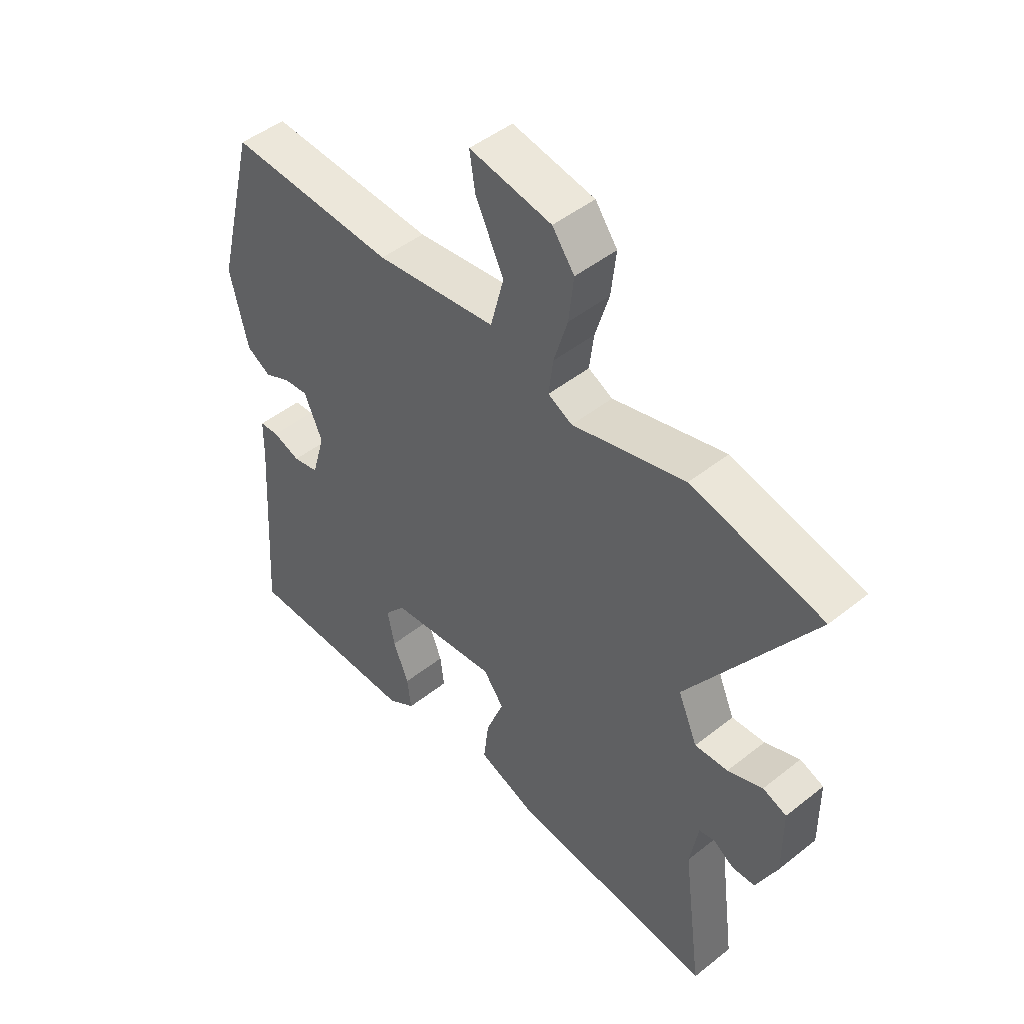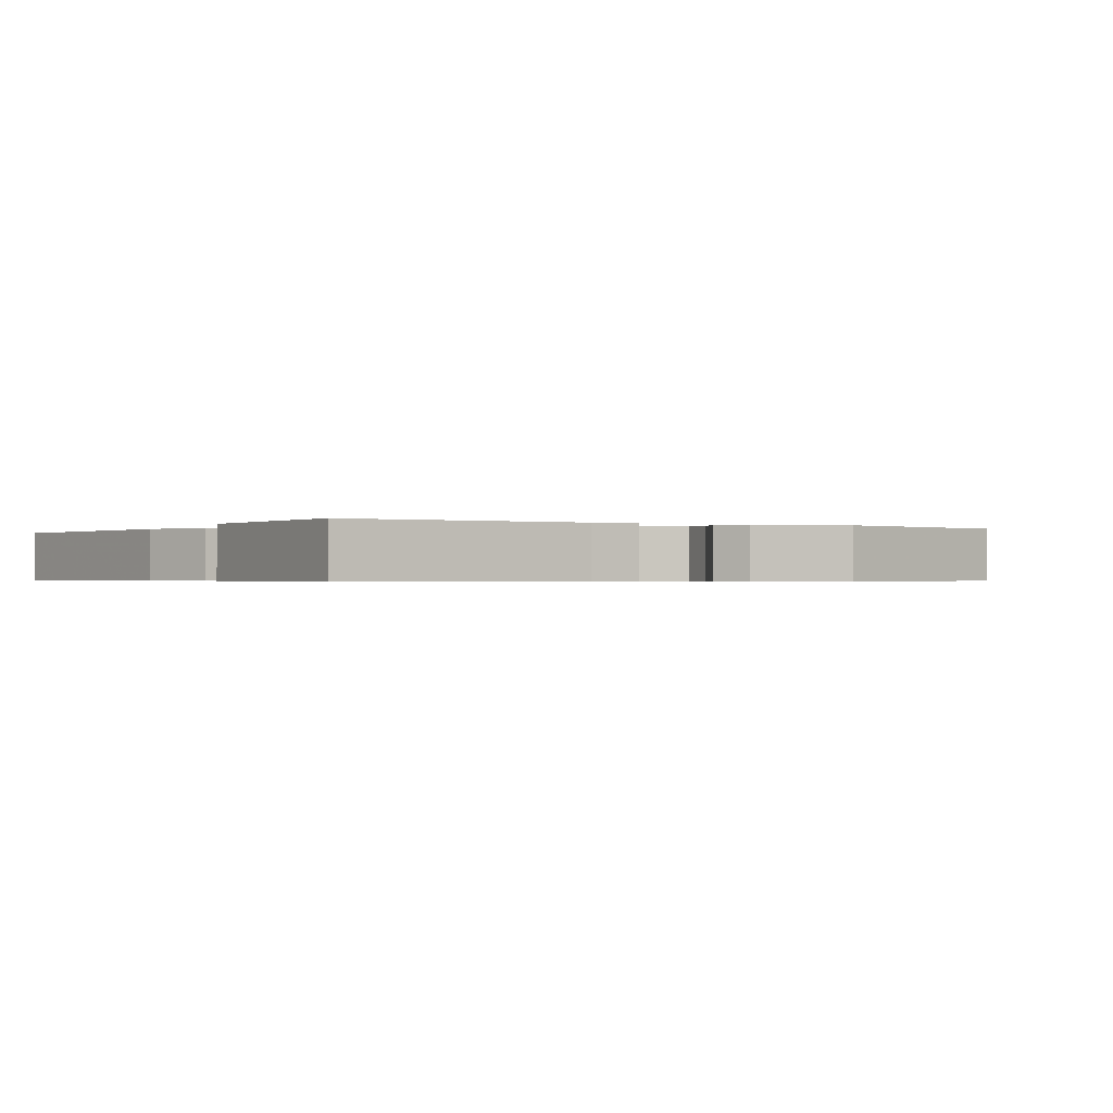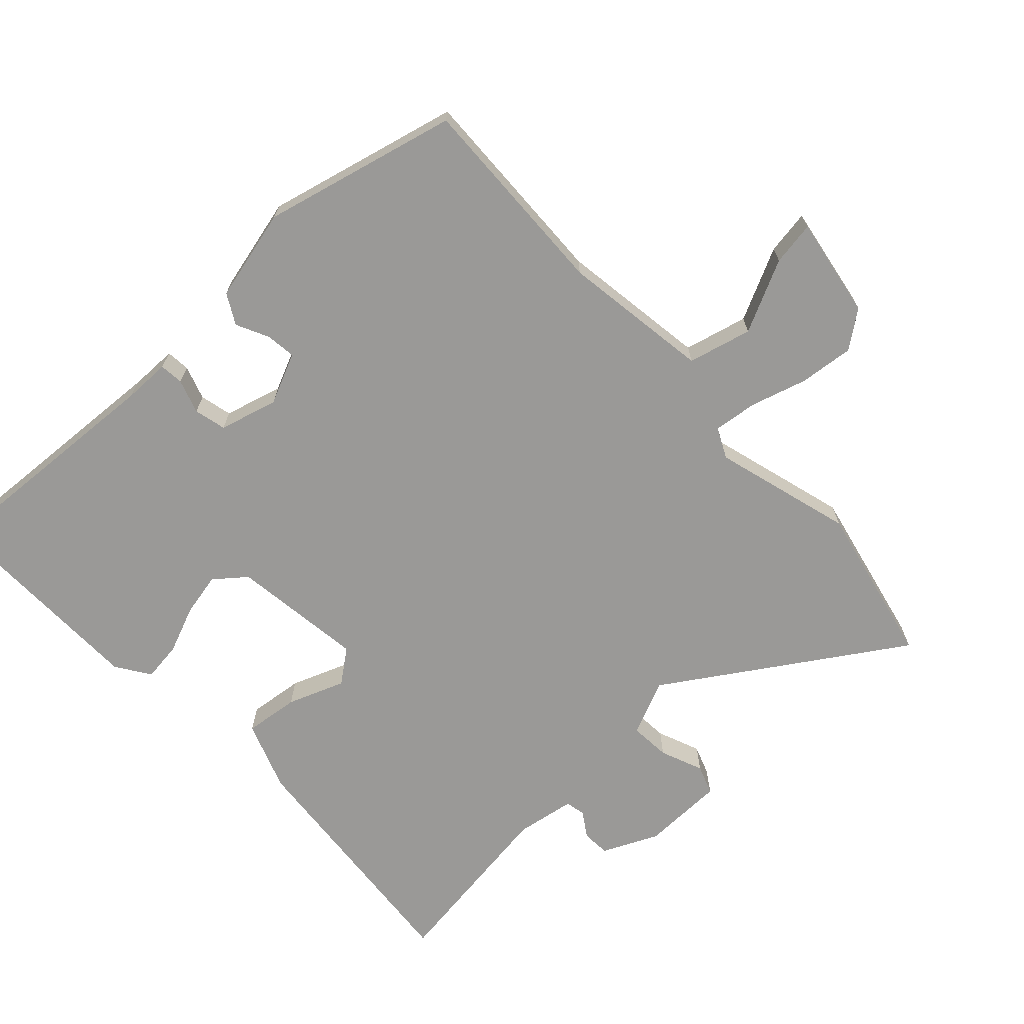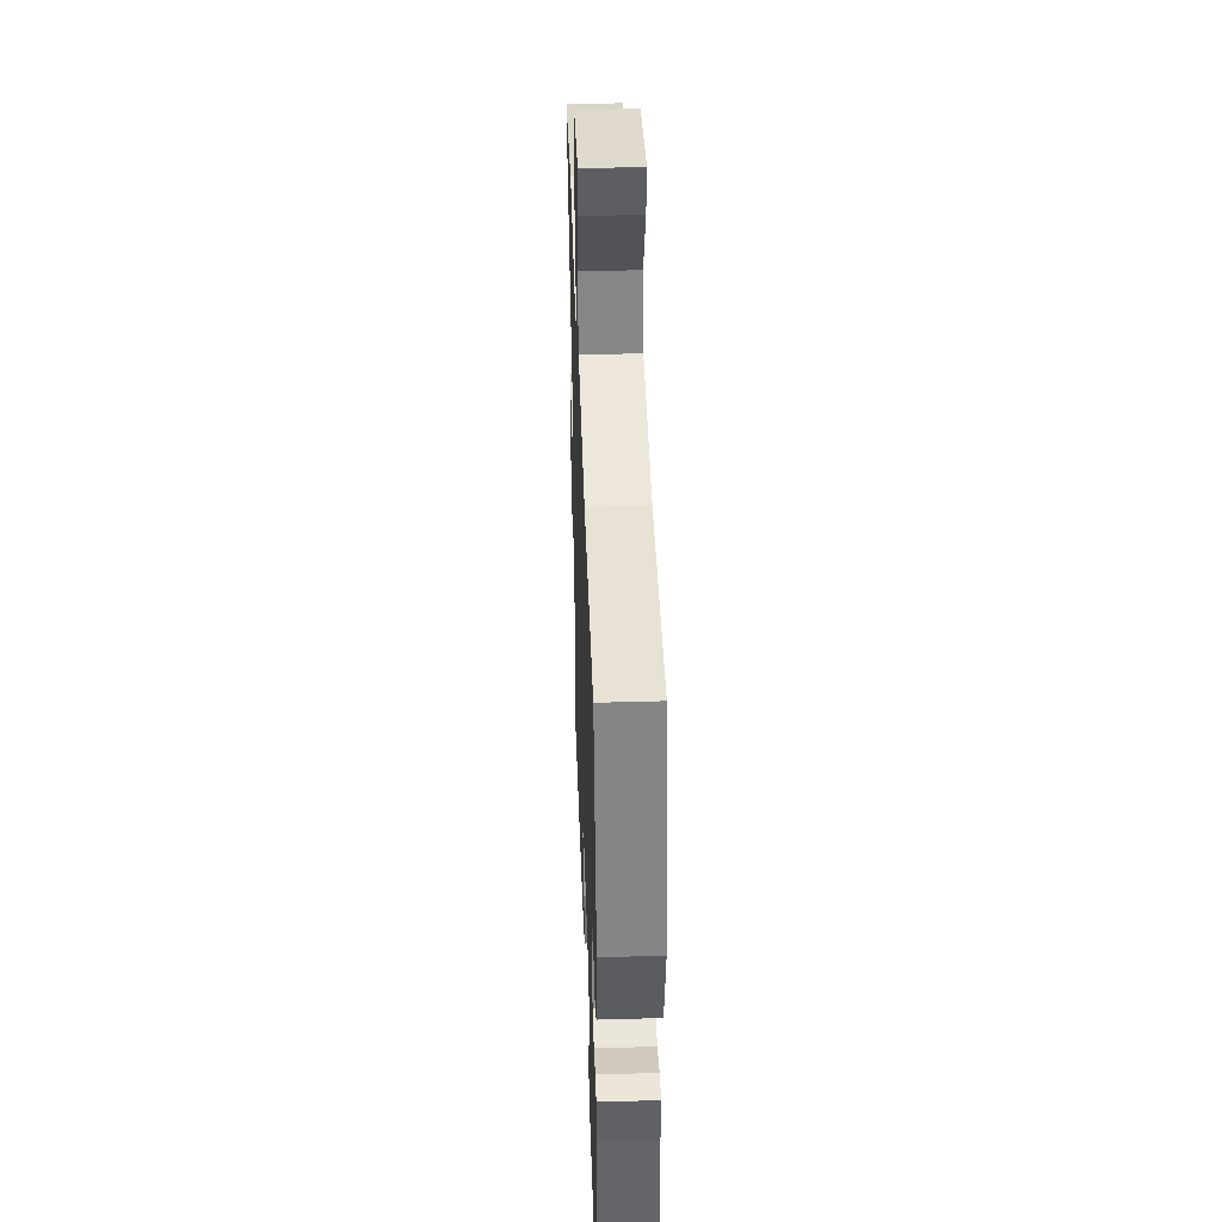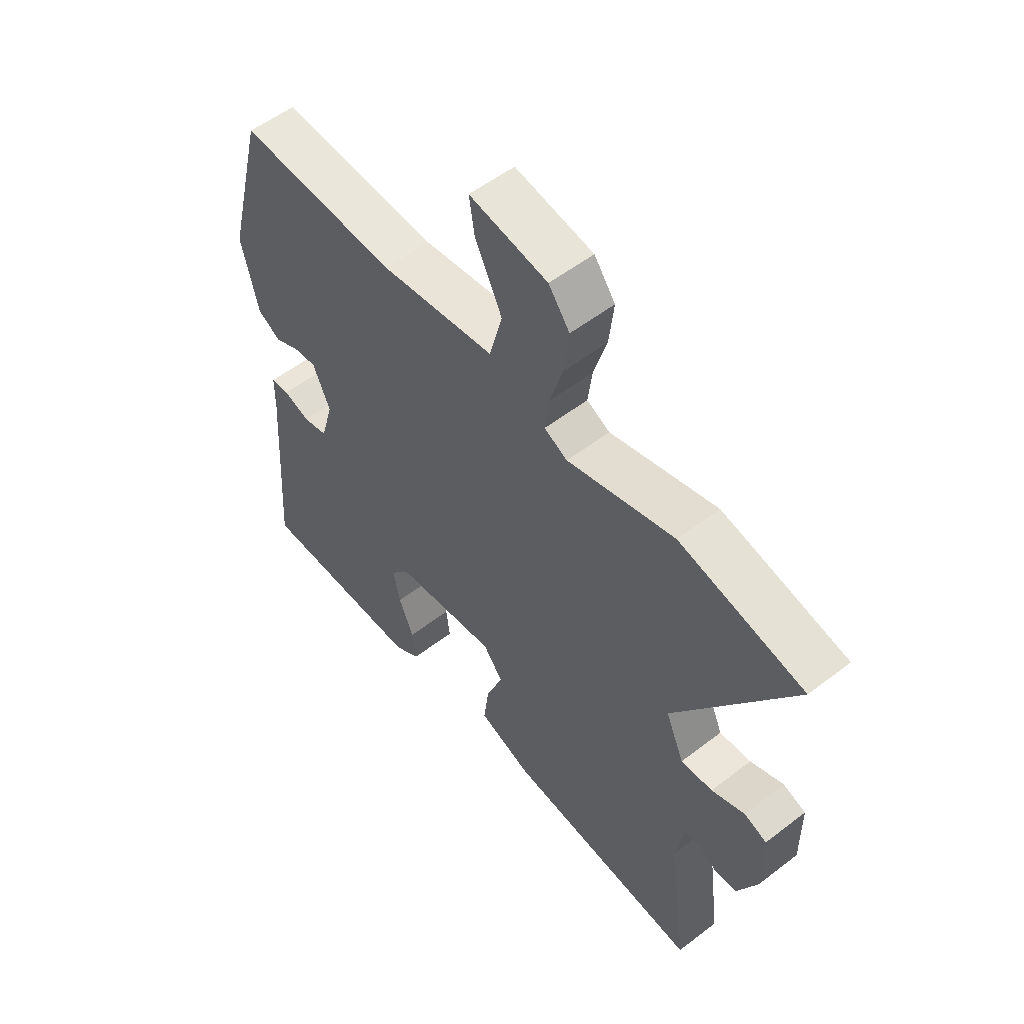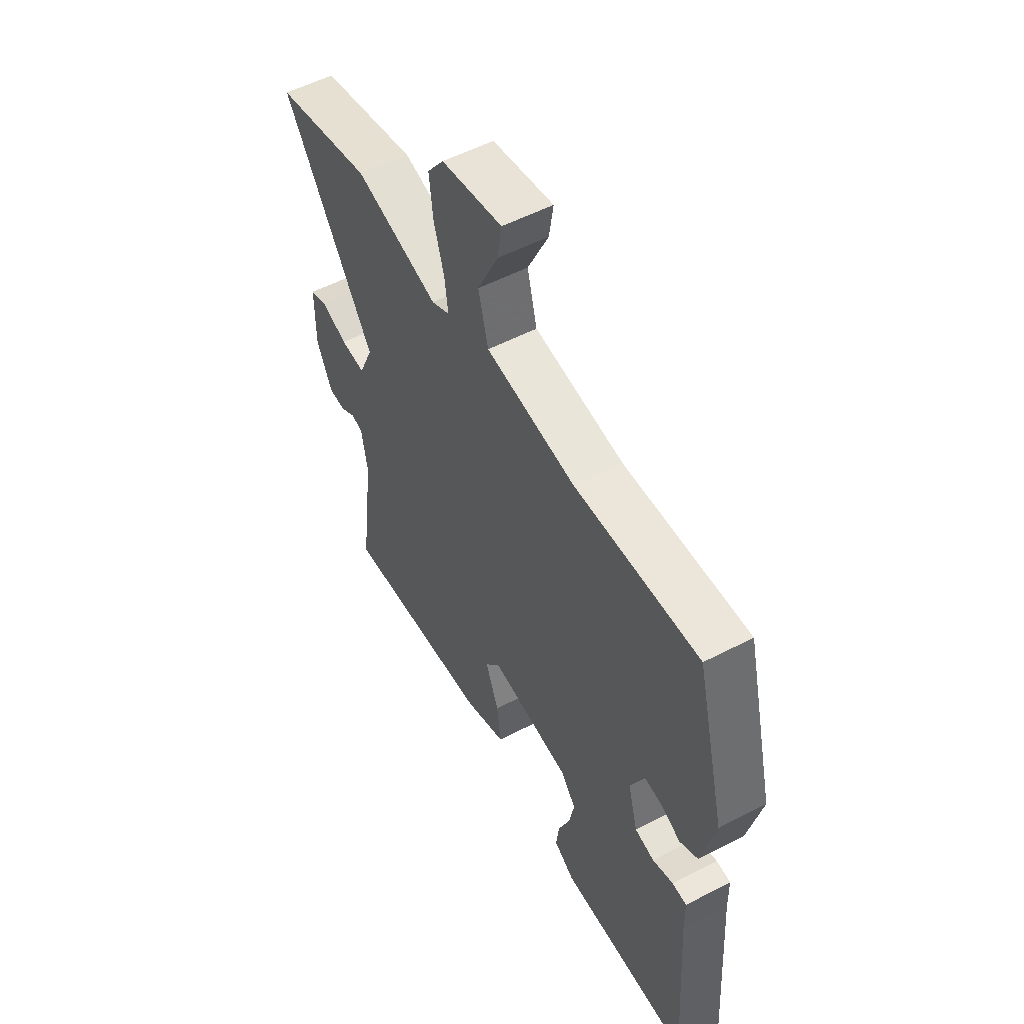
<metadata>
{"format":"obj","ext":"obj","renderer":"f3d","projection":"perspective","resolution":1024,"background":"white","views":[{"elev":47.5,"azim":48.2,"up":"+Z"},{"elev":-0.5,"azim":-121.2,"up":"+Y"},{"elev":-69.0,"azim":-46.6,"up":"+Y"},{"elev":42.5,"azim":-92.0,"up":"+Z"},{"elev":54.9,"azim":50.9,"up":"+Z"},{"elev":54.3,"azim":-118.9,"up":"+Z"}]}
</metadata>
<code>
v -0.429 0.07 0.504
v -0.127 0.07 0.491
v 0.091 0.07 0.521
v 0.115 0.07 0.614
v 0.064 0.07 0.72
v 0.054 0.07 0.785
v 0.202 0.07 0.759
v 0.242 0.07 0.705
v 0.233 0.07 0.625
v 0.208 0.07 0.542
v 0.2 0.07 0.478
v 0.244 0.07 0.456
v 0.448 0.07 0.512
v 0.685 0.07 0.458
v 0.463 0.07 0.12
v 0.498 0.07 0.039
v 0.558 0.07 0.043
v 0.621 0.07 0.068
v 0.664 0.07 0.052
v 0.665 0.07 -0.069
v 0.627 0.07 -0.15
v 0.586 0.07 -0.152
v 0.549 0.07 -0.128
v 0.52 0.07 -0.134
v 0.505 0.07 -0.221
v 0.54 0.07 -0.487
v 0.168 0.07 -0.451
v 0.066 0.07 -0.413
v 0.076 0.07 -0.333
v 0.108 0.07 -0.25
v 0.071 0.07 -0.201
v -0.124 0.07 -0.225
v -0.161 0.07 -0.27
v -0.148 0.07 -0.334
v -0.12 0.07 -0.403
v -0.113 0.07 -0.461
v -0.163 0.07 -0.494
v -0.481 0.07 -0.497
v -0.457 0.07 -0.14
v -0.456 0.07 -0.071
v -0.421 0.07 -0.068
v -0.371 0.07 -0.085
v -0.324 0.07 -0.074
v -0.3 0.07 0.011
v -0.333 0.07 0.086
v -0.377 0.07 0.081
v -0.425 0.07 0.058
v -0.469 0.07 0.083
v -0.501 0.07 0.219
v -0.429 0 0.504
v -0.127 0 0.491
v 0.091 0 0.521
v 0.115 0 0.614
v 0.064 0 0.72
v 0.054 0 0.785
v 0.202 0 0.759
v 0.242 0 0.705
v 0.233 0 0.625
v 0.208 0 0.542
v 0.2 0 0.478
v 0.244 0 0.456
v 0.448 0 0.512
v 0.685 0 0.458
v 0.463 0 0.12
v 0.498 0 0.039
v 0.558 0 0.043
v 0.621 0 0.068
v 0.664 0 0.052
v 0.665 0 -0.069
v 0.627 0 -0.15
v 0.586 0 -0.152
v 0.549 0 -0.128
v 0.52 0 -0.134
v 0.505 0 -0.221
v 0.54 0 -0.487
v 0.168 0 -0.451
v 0.066 0 -0.413
v 0.076 0 -0.333
v 0.108 0 -0.25
v 0.071 0 -0.201
v -0.124 0 -0.225
v -0.161 0 -0.27
v -0.148 0 -0.334
v -0.12 0 -0.403
v -0.113 0 -0.461
v -0.163 0 -0.494
v -0.481 0 -0.497
v -0.457 0 -0.14
v -0.456 0 -0.071
v -0.421 0 -0.068
v -0.371 0 -0.085
v -0.324 0 -0.074
v -0.3 0 0.011
v -0.333 0 0.086
v -0.377 0 0.081
v -0.425 0 0.058
v -0.469 0 0.083
v -0.501 0 0.219
f 49 1 2
f 48 49 2
f 47 48 2
f 46 47 2
f 45 46 2 3
f 44 45 3
f 43 44 3
f 39 40 41 42
f 39 42 43
f 38 39 43
f 37 38 43
f 36 37 43
f 35 36 43
f 34 35 43
f 33 34 43
f 32 33 43 3
f 28 29 30
f 27 28 30
f 26 27 30
f 25 26 30
f 24 25 30 31
f 31 32 3
f 24 31 3
f 23 24 3
f 21 22 23
f 20 21 23
f 19 20 23
f 18 19 23
f 17 18 23
f 12 13 14 15
f 11 12 15 16
f 8 9 10
f 7 8 10
f 6 7 10
f 5 6 10
f 4 5 10
f 4 10 11
f 3 4 11
f 23 3 11 16
f 16 17 23
f 51 50 98
f 51 98 97
f 51 97 96
f 51 96 95
f 52 51 95 94
f 52 94 93
f 52 93 92
f 91 90 89 88
f 92 91 88
f 92 88 87
f 92 87 86
f 92 86 85
f 92 85 84
f 92 84 83
f 92 83 82
f 52 92 82 81
f 79 78 77
f 79 77 76
f 79 76 75
f 79 75 74
f 80 79 74 73
f 52 81 80
f 52 80 73
f 52 73 72
f 72 71 70
f 72 70 69
f 72 69 68
f 72 68 67
f 72 67 66
f 64 63 62 61
f 65 64 61 60
f 59 58 57
f 59 57 56
f 59 56 55
f 59 55 54
f 59 54 53
f 60 59 53
f 60 53 52
f 65 60 52 72
f 72 66 65
f 1 50 51 2
f 2 51 52 3
f 3 52 53 4
f 4 53 54 5
f 5 54 55 6
f 6 55 56 7
f 7 56 57 8
f 8 57 58 9
f 9 58 59 10
f 10 59 60 11
f 11 60 61 12
f 12 61 62 13
f 13 62 63 14
f 14 63 64 15
f 15 64 65 16
f 16 65 66 17
f 17 66 67 18
f 18 67 68 19
f 19 68 69 20
f 20 69 70 21
f 21 70 71 22
f 22 71 72 23
f 23 72 73 24
f 24 73 74 25
f 25 74 75 26
f 26 75 76 27
f 27 76 77 28
f 28 77 78 29
f 29 78 79 30
f 30 79 80 31
f 31 80 81 32
f 32 81 82 33
f 33 82 83 34
f 34 83 84 35
f 35 84 85 36
f 36 85 86 37
f 37 86 87 38
f 38 87 88 39
f 39 88 89 40
f 40 89 90 41
f 41 90 91 42
f 42 91 92 43
f 43 92 93 44
f 44 93 94 45
f 45 94 95 46
f 46 95 96 47
f 47 96 97 48
f 48 97 98 49
f 49 98 50 1

</code>
